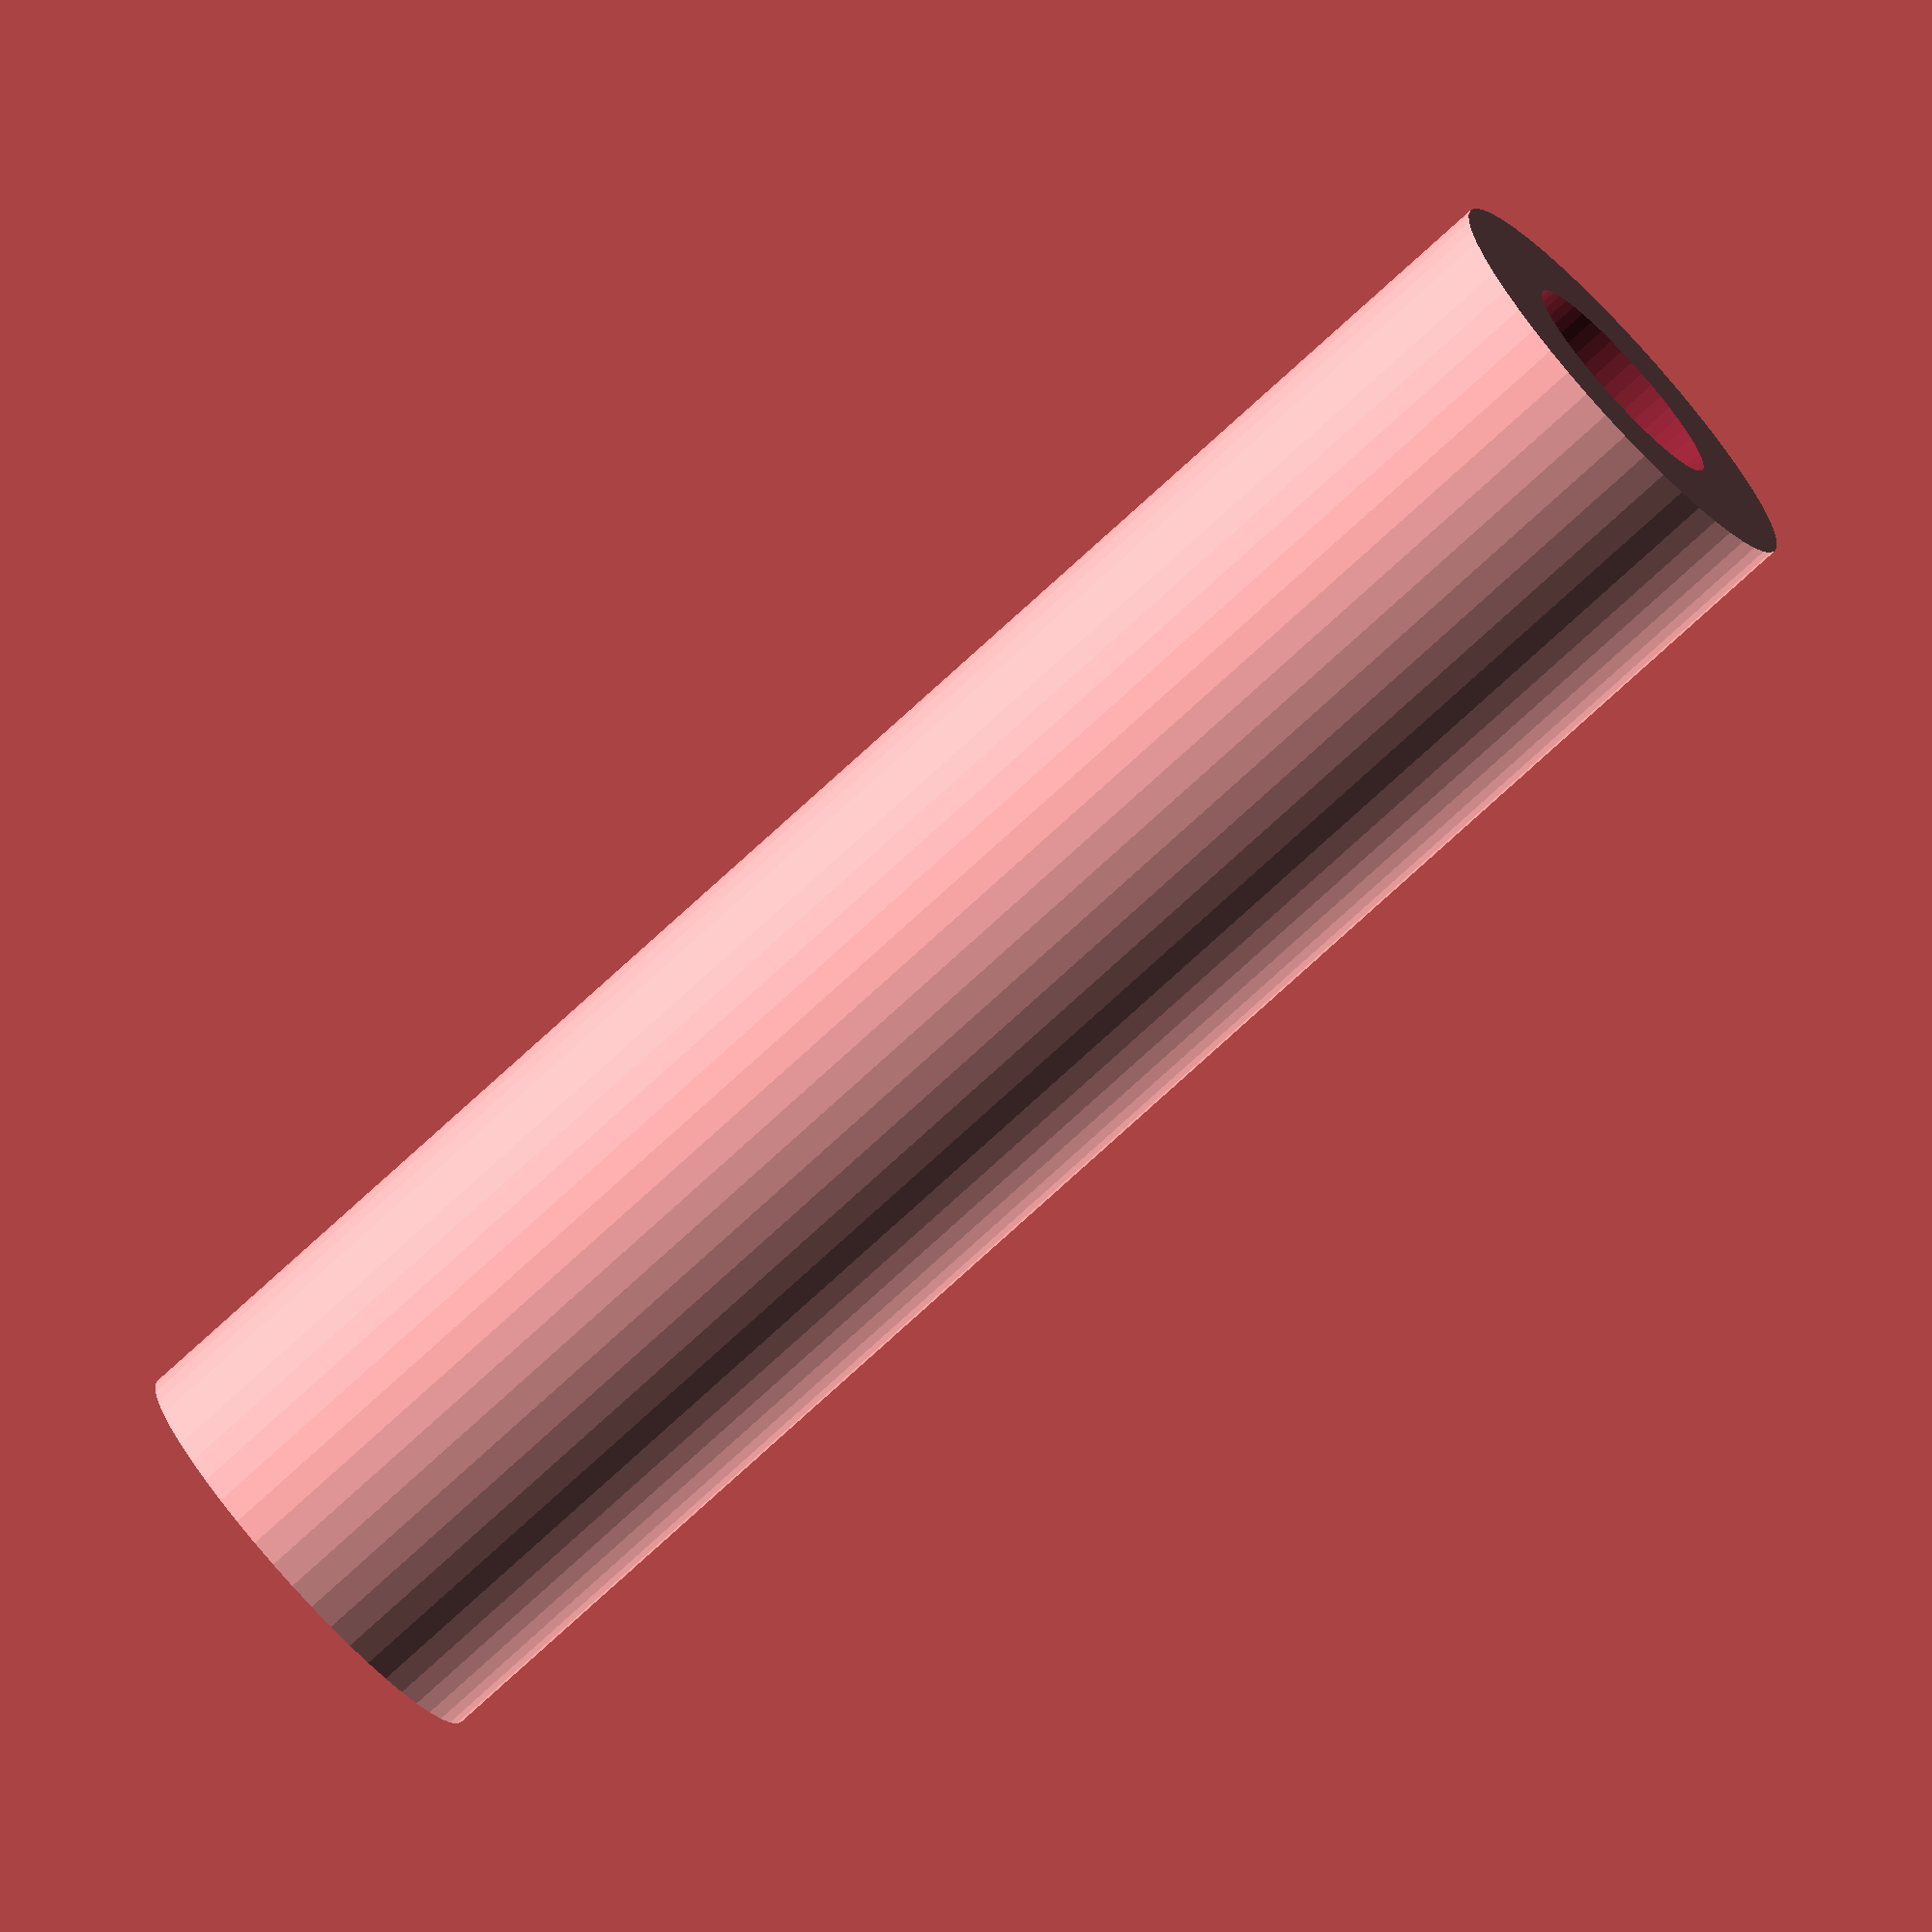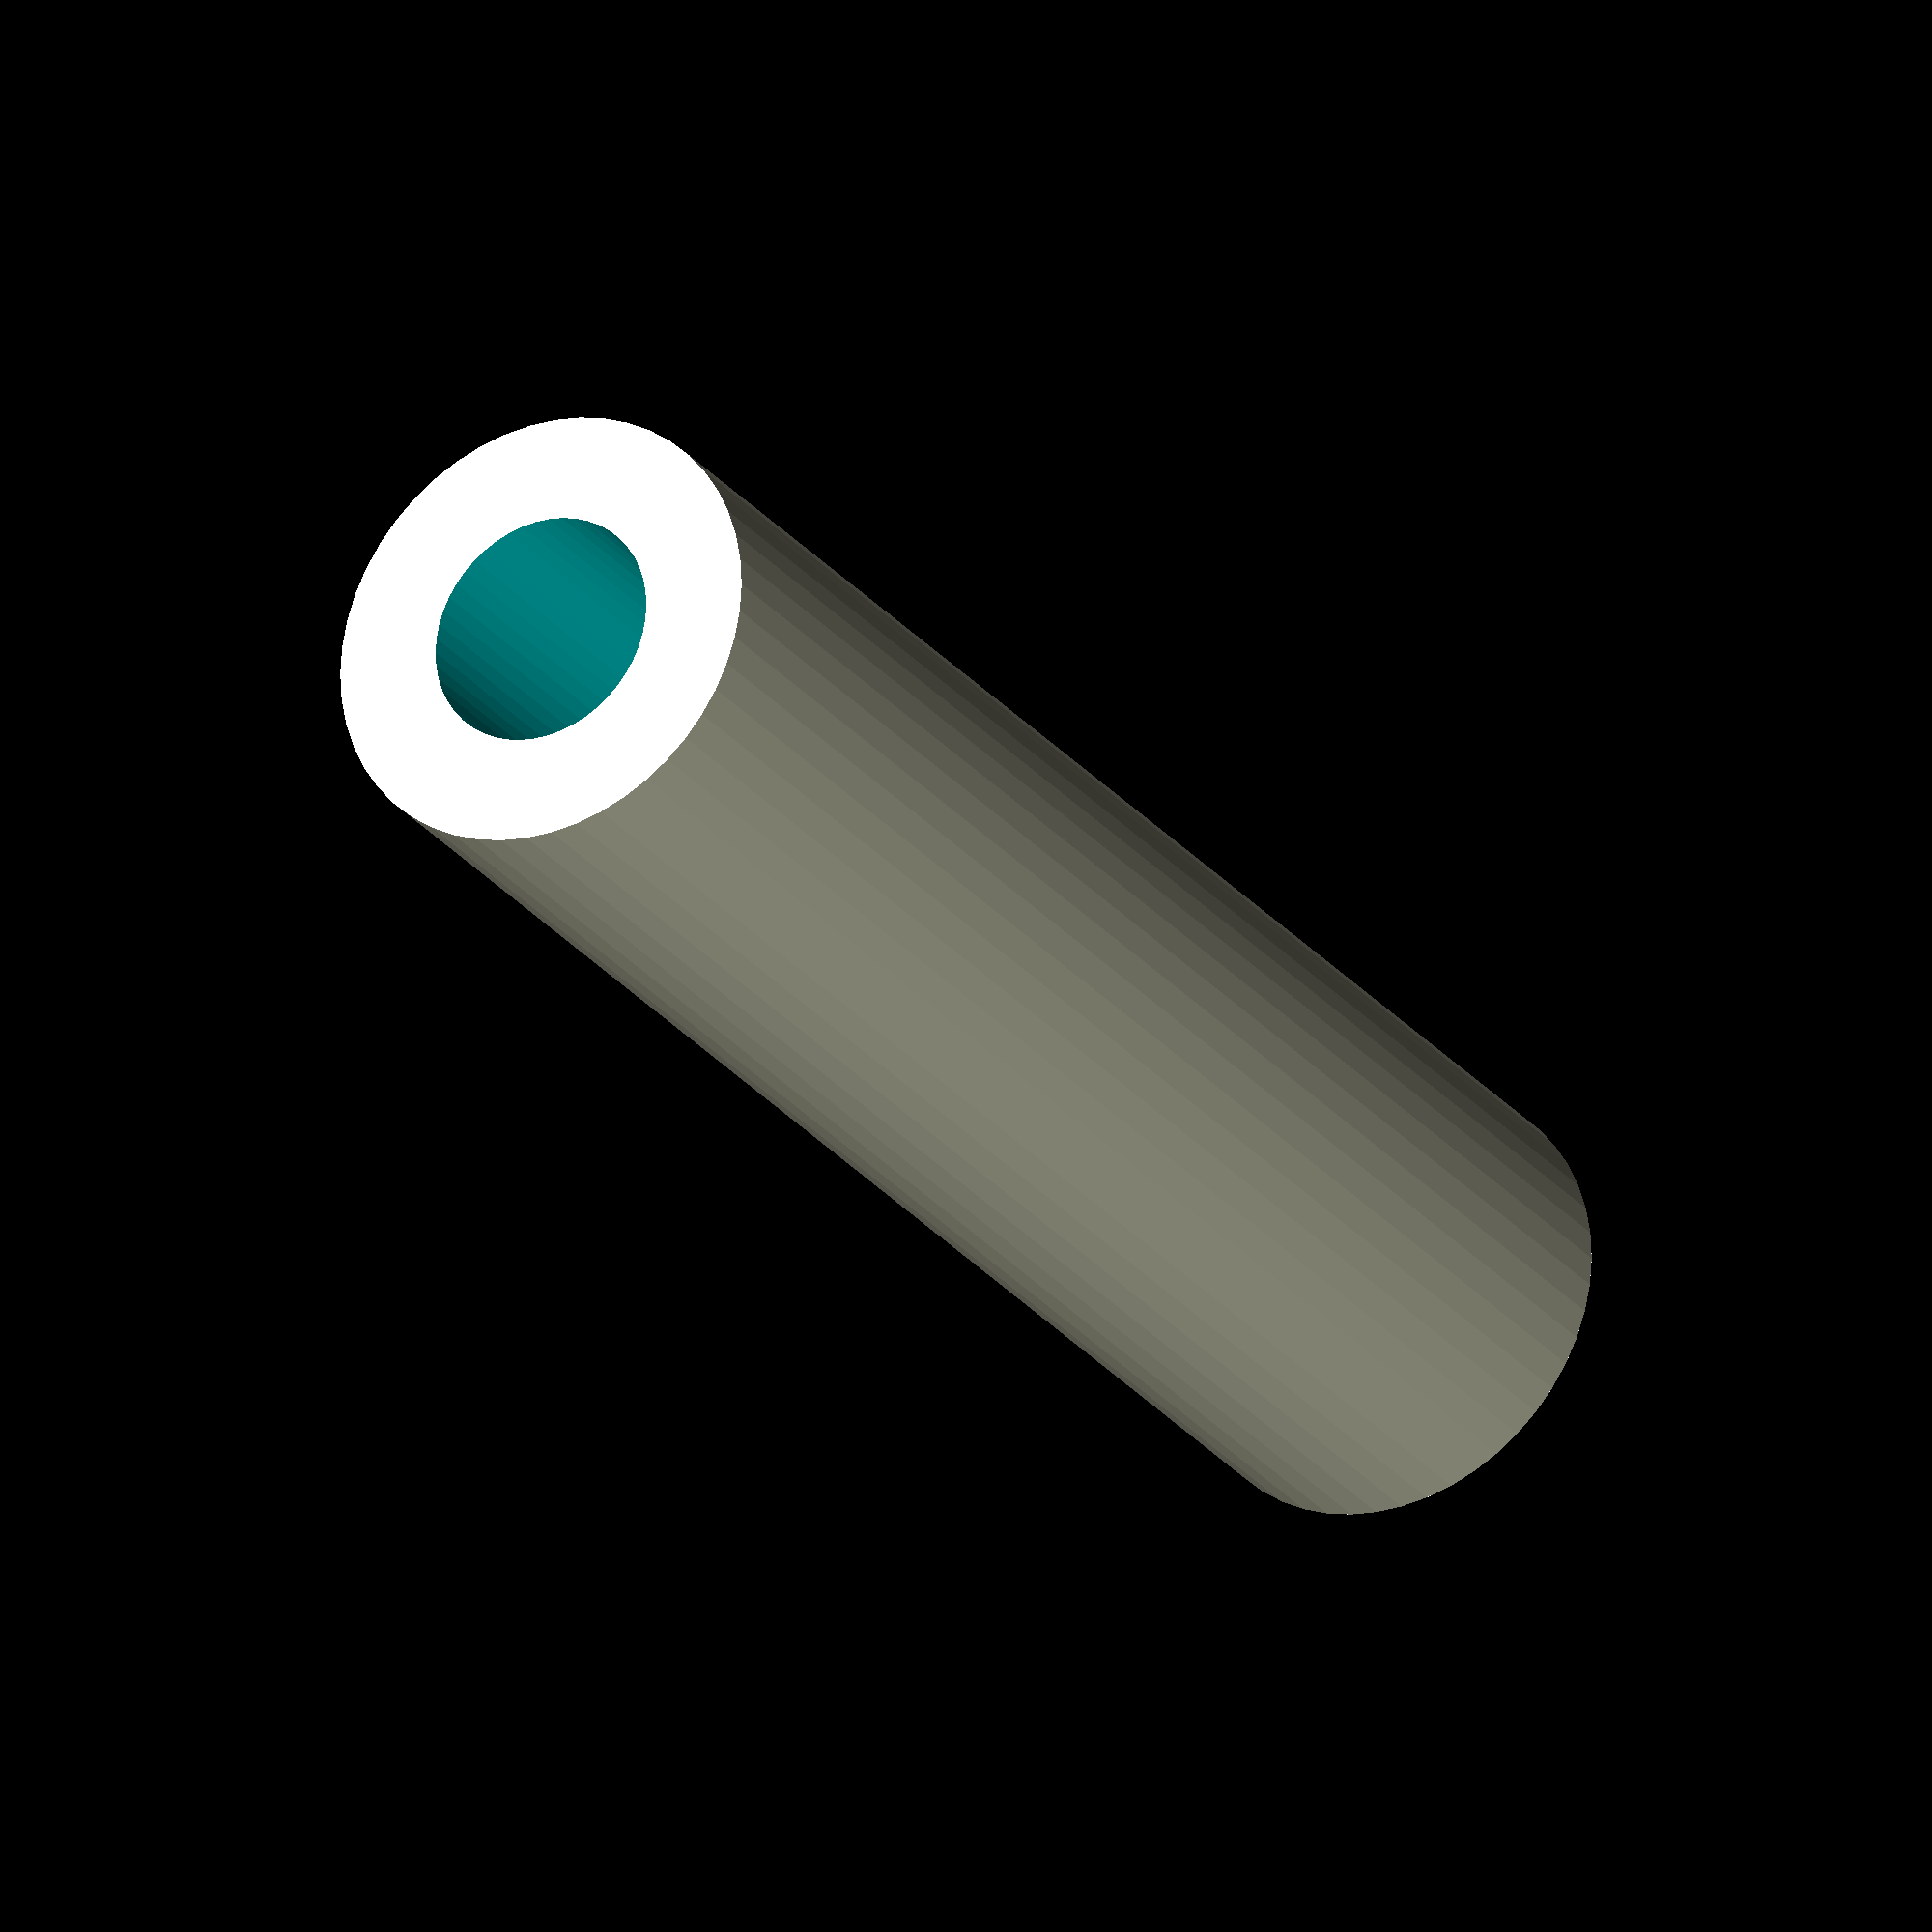
<openscad>
$fn = 50;


difference() {
	union() {
		translate(v = [0, 0, -39.0000000000]) {
			cylinder(h = 78, r = 10.0000000000);
		}
	}
	union() {
		translate(v = [0, 0, -100.0000000000]) {
			cylinder(h = 200, r = 5.2500000000);
		}
	}
}
</openscad>
<views>
elev=256.6 azim=233.1 roll=227.5 proj=o view=wireframe
elev=25.5 azim=144.6 roll=28.5 proj=o view=wireframe
</views>
